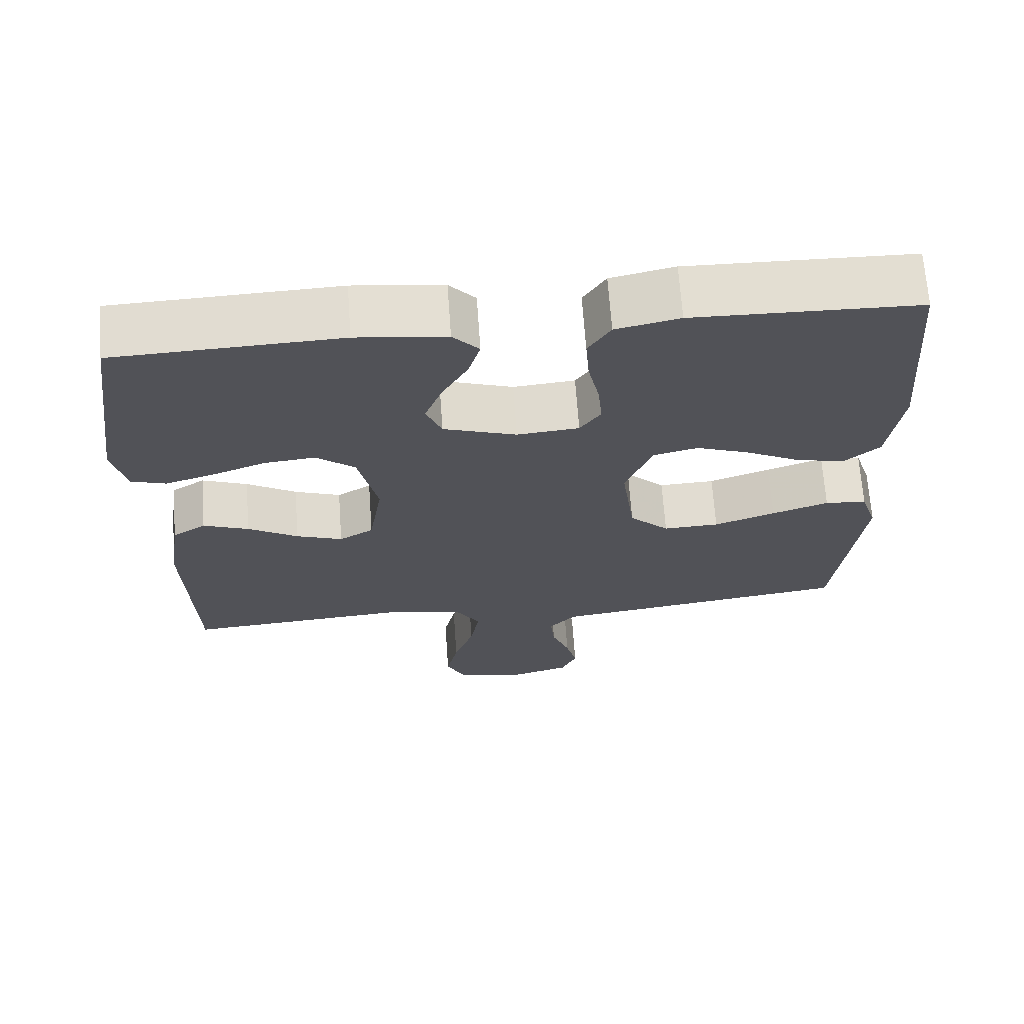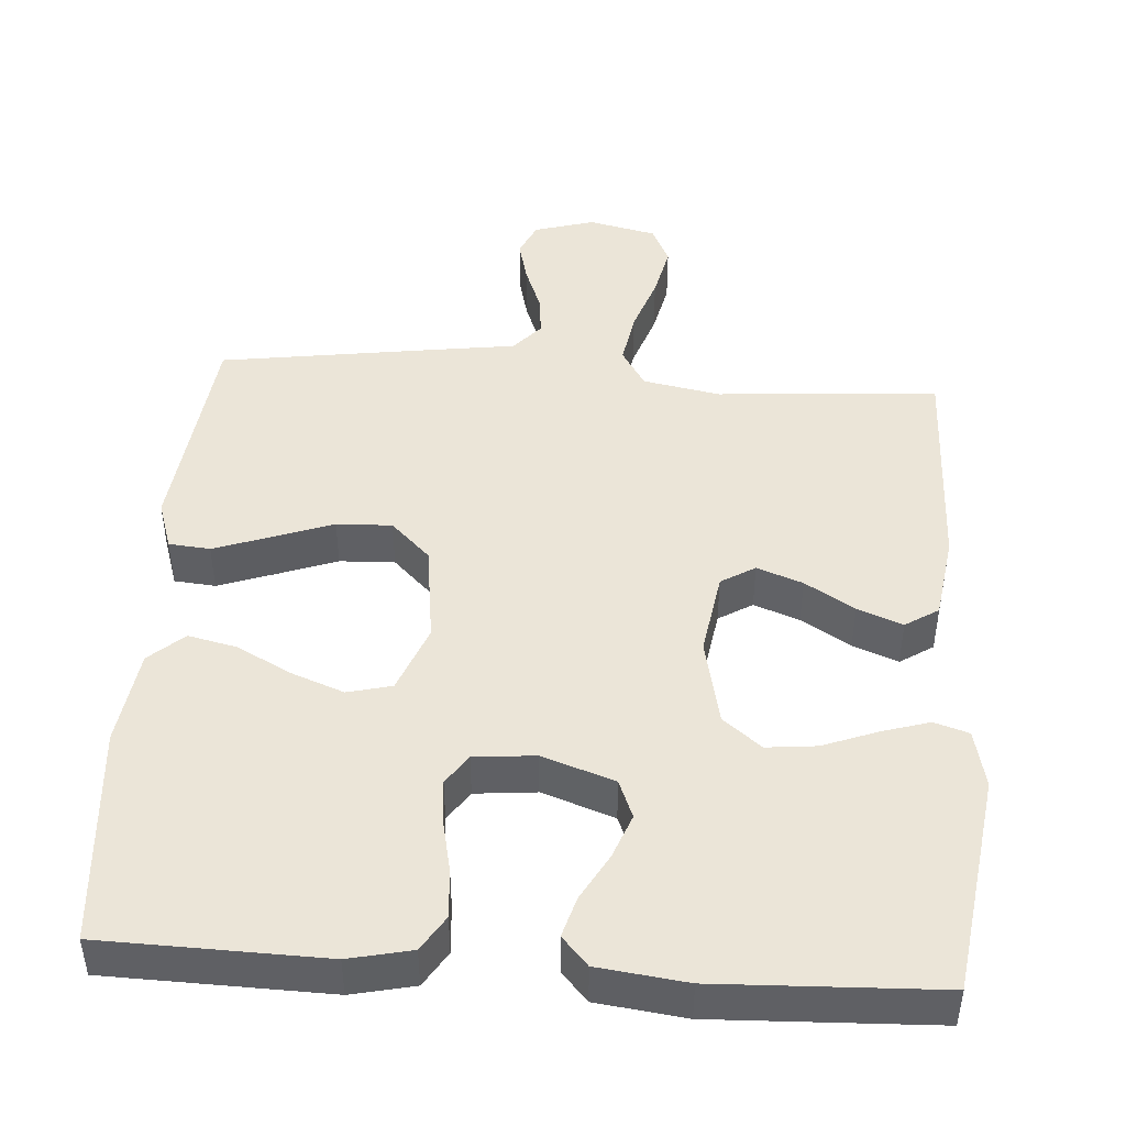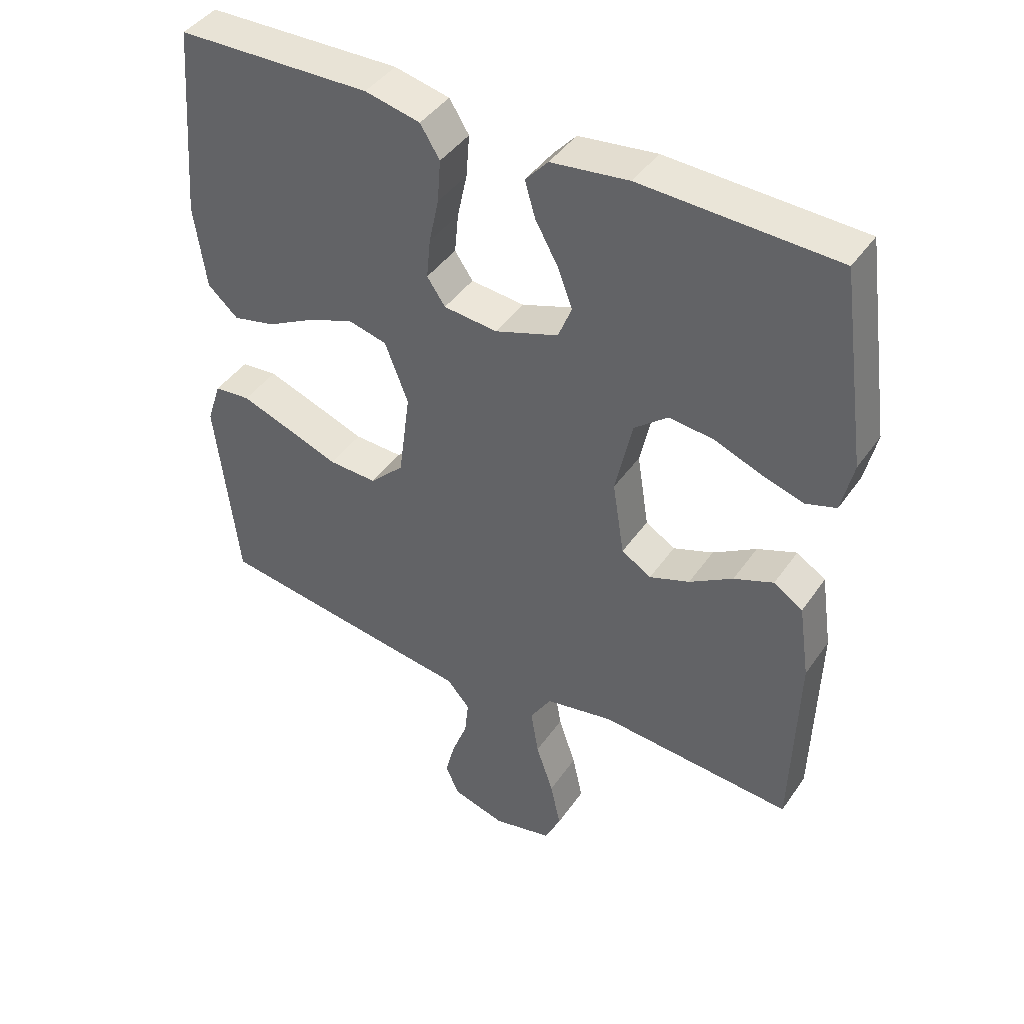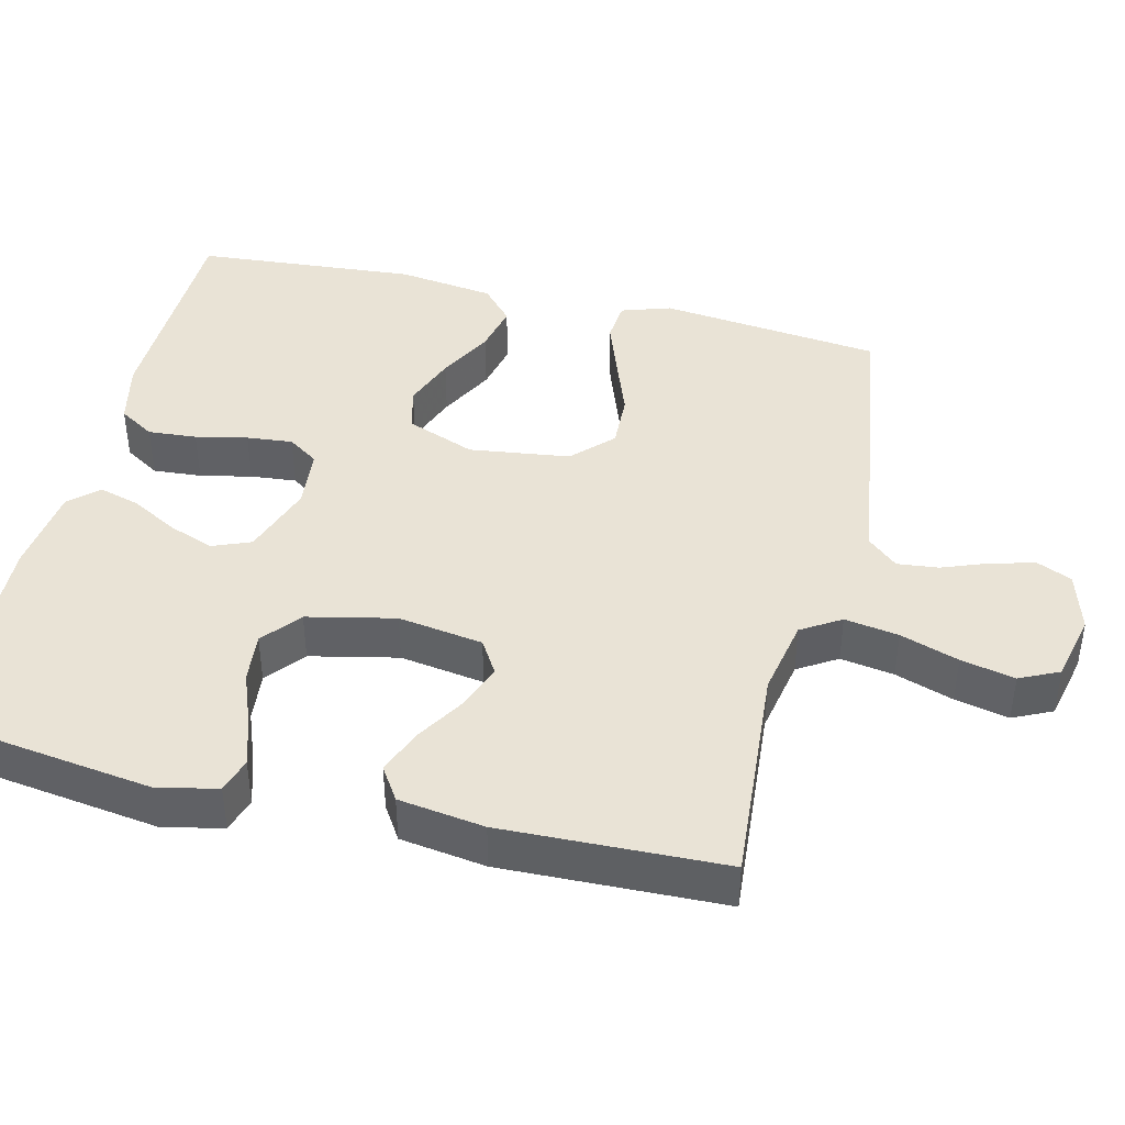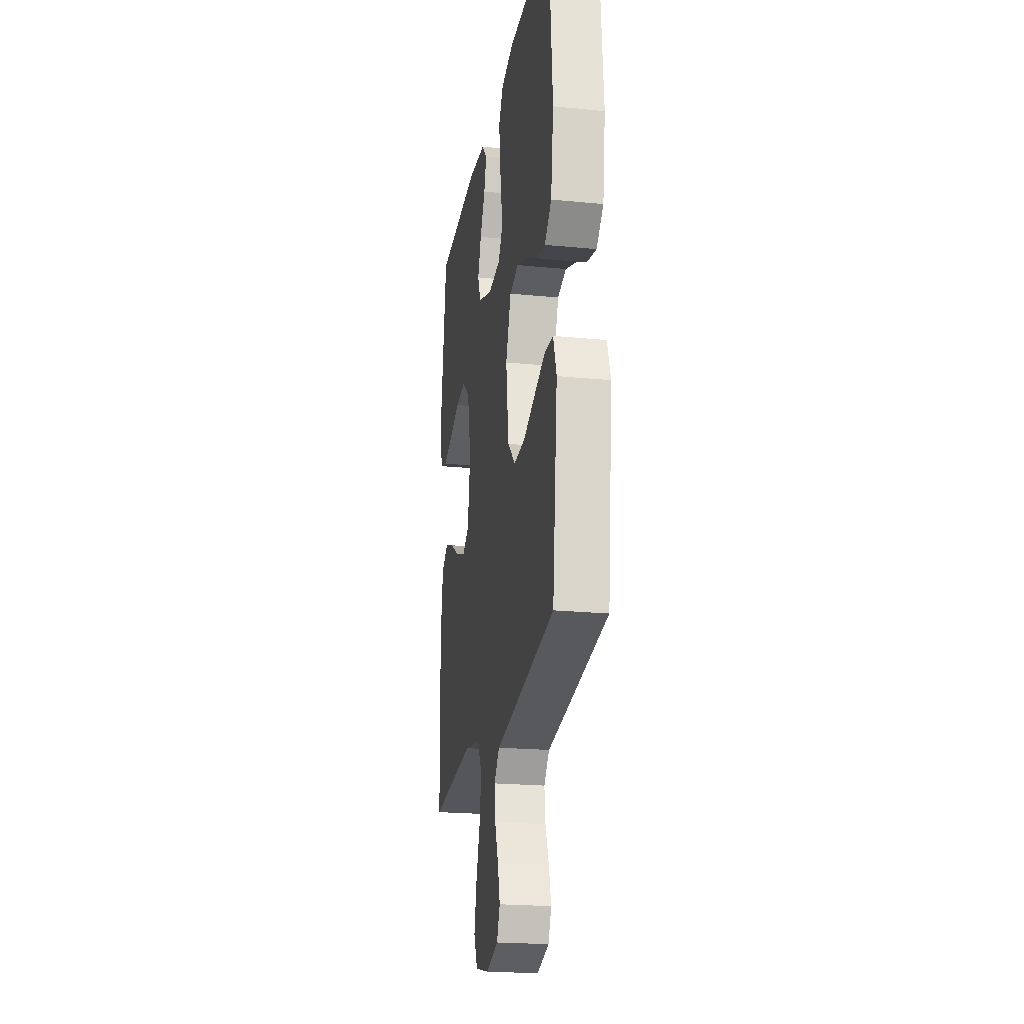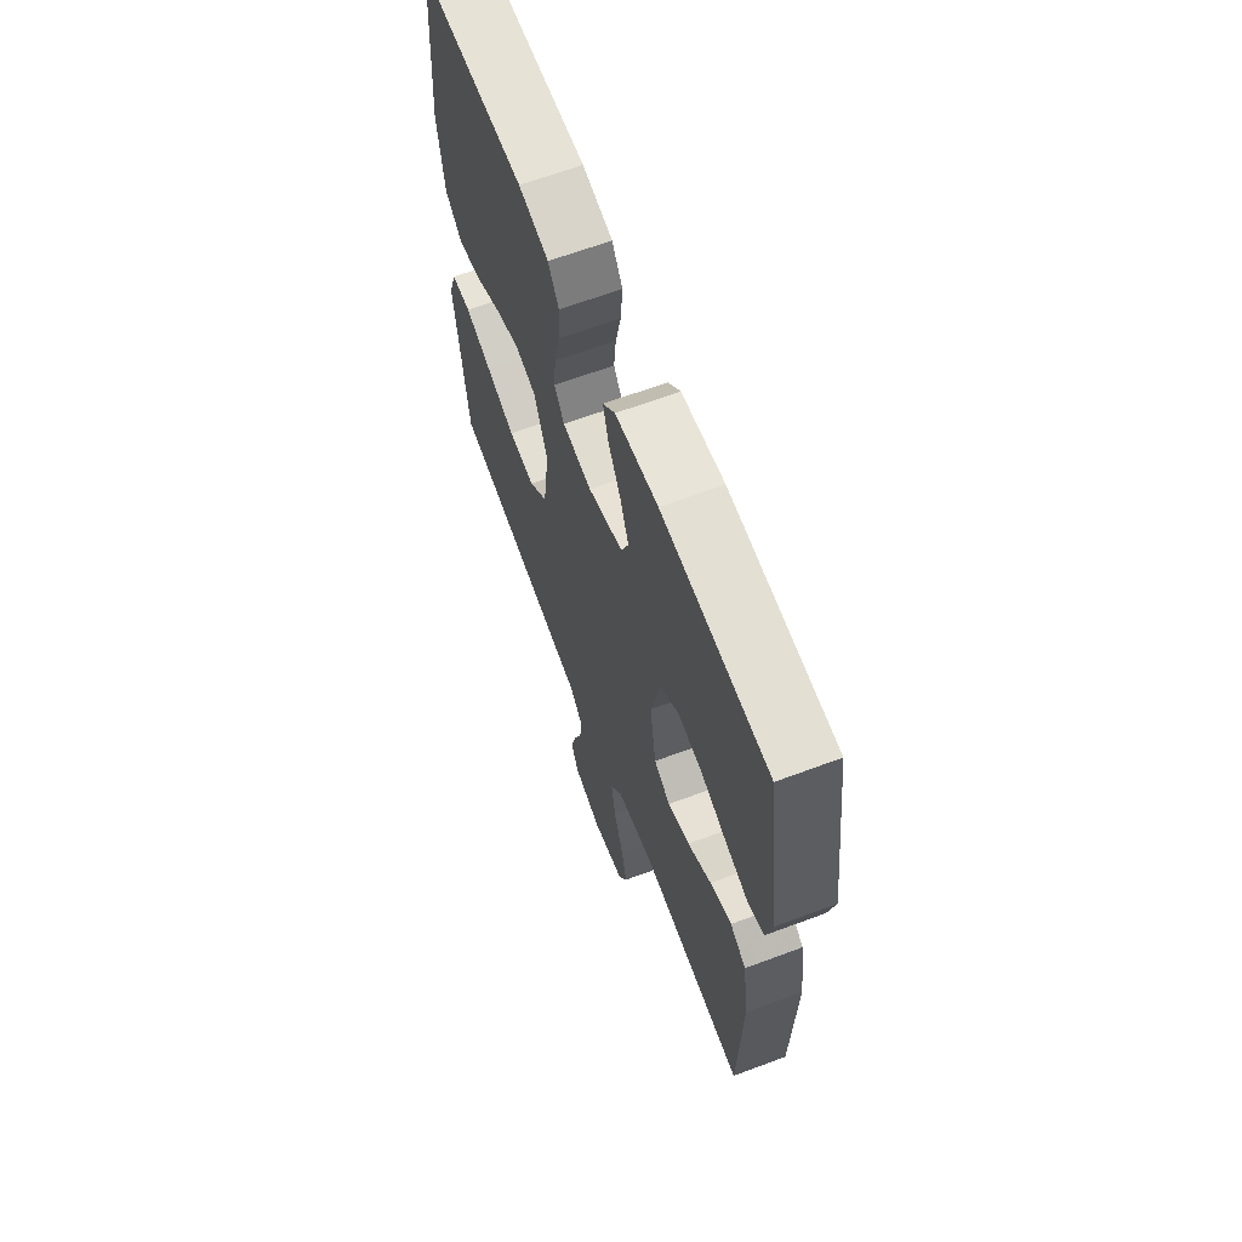
<metadata>
{"format":"obj","ext":"obj","renderer":"f3d","projection":"perspective","resolution":1024,"background":"white","views":[{"elev":68.1,"azim":175.9,"up":"+Z"},{"elev":45.7,"azim":4.0,"up":"+Y"},{"elev":42.8,"azim":32.0,"up":"+Z"},{"elev":42.2,"azim":103.6,"up":"+Y"},{"elev":-21.9,"azim":-99.7,"up":"+Z"},{"elev":65.0,"azim":69.4,"up":"+Z"}]}
</metadata>
<code>
v -0.5 0.07 -0.5
v -0.534 0.07 -0.2
v -0.512 0.07 -0.133
v -0.456 0.07 -0.128
v -0.38 0.07 -0.155
v -0.298 0.07 -0.185
v -0.223 0.07 -0.188
v -0.17 0.07 -0.136
v -0.152 0.07 0
v -0.188 0.07 0.093
v -0.248 0.07 0.108
v -0.319 0.07 0.081
v -0.393 0.07 0.042
v -0.459 0.07 0.027
v -0.506 0.07 0.069
v -0.524 0.07 0.2
v -0.5 0.07 0.5
v -0.2 0.07 0.507
v -0.115 0.07 0.488
v -0.085 0.07 0.44
v -0.09 0.07 0.374
v -0.105 0.07 0.304
v -0.111 0.07 0.242
v -0.083 0.07 0.201
v 0 0.07 0.193
v 0.098 0.07 0.227
v 0.119 0.07 0.279
v 0.096 0.07 0.34
v 0.061 0.07 0.403
v 0.045 0.07 0.458
v 0.08 0.07 0.497
v 0.2 0.07 0.512
v 0.5 0.07 0.5
v 0.542 0.07 0.2
v 0.524 0.07 0.121
v 0.477 0.07 0.106
v 0.412 0.07 0.126
v 0.339 0.07 0.154
v 0.271 0.07 0.161
v 0.219 0.07 0.119
v 0.193 0.07 0
v 0.211 0.07 -0.115
v 0.257 0.07 -0.143
v 0.319 0.07 -0.12
v 0.386 0.07 -0.079
v 0.447 0.07 -0.055
v 0.492 0.07 -0.084
v 0.509 0.07 -0.2
v 0.5 0.07 -0.5
v 0.2 0.07 -0.477
v 0.095 0.07 -0.497
v 0.062 0.07 -0.55
v 0.074 0.07 -0.623
v 0.101 0.07 -0.702
v 0.117 0.07 -0.775
v 0.092 0.07 -0.828
v 0 0.07 -0.849
v -0.082 0.07 -0.825
v -0.103 0.07 -0.778
v -0.088 0.07 -0.719
v -0.064 0.07 -0.656
v -0.058 0.07 -0.6
v -0.094 0.07 -0.559
v -0.2 0.07 -0.544
v -0.5 0 -0.5
v -0.534 0 -0.2
v -0.512 0 -0.133
v -0.456 0 -0.128
v -0.38 0 -0.155
v -0.298 0 -0.185
v -0.223 0 -0.188
v -0.17 0 -0.136
v -0.152 0 0
v -0.188 0 0.093
v -0.248 0 0.108
v -0.319 0 0.081
v -0.393 0 0.042
v -0.459 0 0.027
v -0.506 0 0.069
v -0.524 0 0.2
v -0.5 0 0.5
v -0.2 0 0.507
v -0.115 0 0.488
v -0.085 0 0.44
v -0.09 0 0.374
v -0.105 0 0.304
v -0.111 0 0.242
v -0.083 0 0.201
v 0 0 0.193
v 0.098 0 0.227
v 0.119 0 0.279
v 0.096 0 0.34
v 0.061 0 0.403
v 0.045 0 0.458
v 0.08 0 0.497
v 0.2 0 0.512
v 0.5 0 0.5
v 0.542 0 0.2
v 0.524 0 0.121
v 0.477 0 0.106
v 0.412 0 0.126
v 0.339 0 0.154
v 0.271 0 0.161
v 0.219 0 0.119
v 0.193 0 0
v 0.211 0 -0.115
v 0.257 0 -0.143
v 0.319 0 -0.12
v 0.386 0 -0.079
v 0.447 0 -0.055
v 0.492 0 -0.084
v 0.509 0 -0.2
v 0.5 0 -0.5
v 0.2 0 -0.477
v 0.095 0 -0.497
v 0.062 0 -0.55
v 0.074 0 -0.623
v 0.101 0 -0.702
v 0.117 0 -0.775
v 0.092 0 -0.828
v 0 0 -0.849
v -0.082 0 -0.825
v -0.103 0 -0.778
v -0.088 0 -0.719
v -0.064 0 -0.656
v -0.058 0 -0.6
v -0.094 0 -0.559
v -0.2 0 -0.544
f 63 64 1 2
f 58 59 60 61
f 58 61 62
f 57 58 62
f 56 57 62
f 53 54 55 56
f 52 53 56 62
f 51 52 62 63
f 47 48 49 50
f 47 50 51
f 44 45 46 47
f 43 44 47 51
f 42 43 51 63
f 35 36 37 38
f 33 34 35 38
f 33 38 39
f 32 33 39 40
f 28 29 30 31
f 27 28 31 32
f 19 20 21 22
f 19 22 23
f 18 19 23
f 17 18 23
f 16 17 23 24
f 12 13 14 15
f 11 12 15 16
f 10 11 16 24
f 3 4 5 6
f 63 2 3 6
f 63 6 7
f 41 42 63 7
f 27 32 40 41
f 26 27 41
f 25 26 41
f 9 10 24 25
f 8 9 25 41
f 7 8 41
f 66 65 128 127
f 125 124 123 122
f 126 125 122
f 126 122 121
f 126 121 120
f 120 119 118 117
f 126 120 117 116
f 127 126 116 115
f 114 113 112 111
f 115 114 111
f 111 110 109 108
f 115 111 108 107
f 127 115 107 106
f 102 101 100 99
f 102 99 98 97
f 103 102 97
f 104 103 97 96
f 95 94 93 92
f 96 95 92 91
f 86 85 84 83
f 87 86 83
f 87 83 82
f 87 82 81
f 88 87 81 80
f 79 78 77 76
f 80 79 76 75
f 88 80 75 74
f 70 69 68 67
f 70 67 66 127
f 71 70 127
f 71 127 106 105
f 105 104 96 91
f 105 91 90
f 105 90 89
f 89 88 74 73
f 105 89 73 72
f 105 72 71
f 1 65 66 2
f 2 66 67 3
f 3 67 68 4
f 4 68 69 5
f 5 69 70 6
f 6 70 71 7
f 7 71 72 8
f 8 72 73 9
f 9 73 74 10
f 10 74 75 11
f 11 75 76 12
f 12 76 77 13
f 13 77 78 14
f 14 78 79 15
f 15 79 80 16
f 16 80 81 17
f 17 81 82 18
f 18 82 83 19
f 19 83 84 20
f 20 84 85 21
f 21 85 86 22
f 22 86 87 23
f 23 87 88 24
f 24 88 89 25
f 25 89 90 26
f 26 90 91 27
f 27 91 92 28
f 28 92 93 29
f 29 93 94 30
f 30 94 95 31
f 31 95 96 32
f 32 96 97 33
f 33 97 98 34
f 34 98 99 35
f 35 99 100 36
f 36 100 101 37
f 37 101 102 38
f 38 102 103 39
f 39 103 104 40
f 40 104 105 41
f 41 105 106 42
f 42 106 107 43
f 43 107 108 44
f 44 108 109 45
f 45 109 110 46
f 46 110 111 47
f 47 111 112 48
f 48 112 113 49
f 49 113 114 50
f 50 114 115 51
f 51 115 116 52
f 52 116 117 53
f 53 117 118 54
f 54 118 119 55
f 55 119 120 56
f 56 120 121 57
f 57 121 122 58
f 58 122 123 59
f 59 123 124 60
f 60 124 125 61
f 61 125 126 62
f 62 126 127 63
f 63 127 128 64
f 64 128 65 1

</code>
